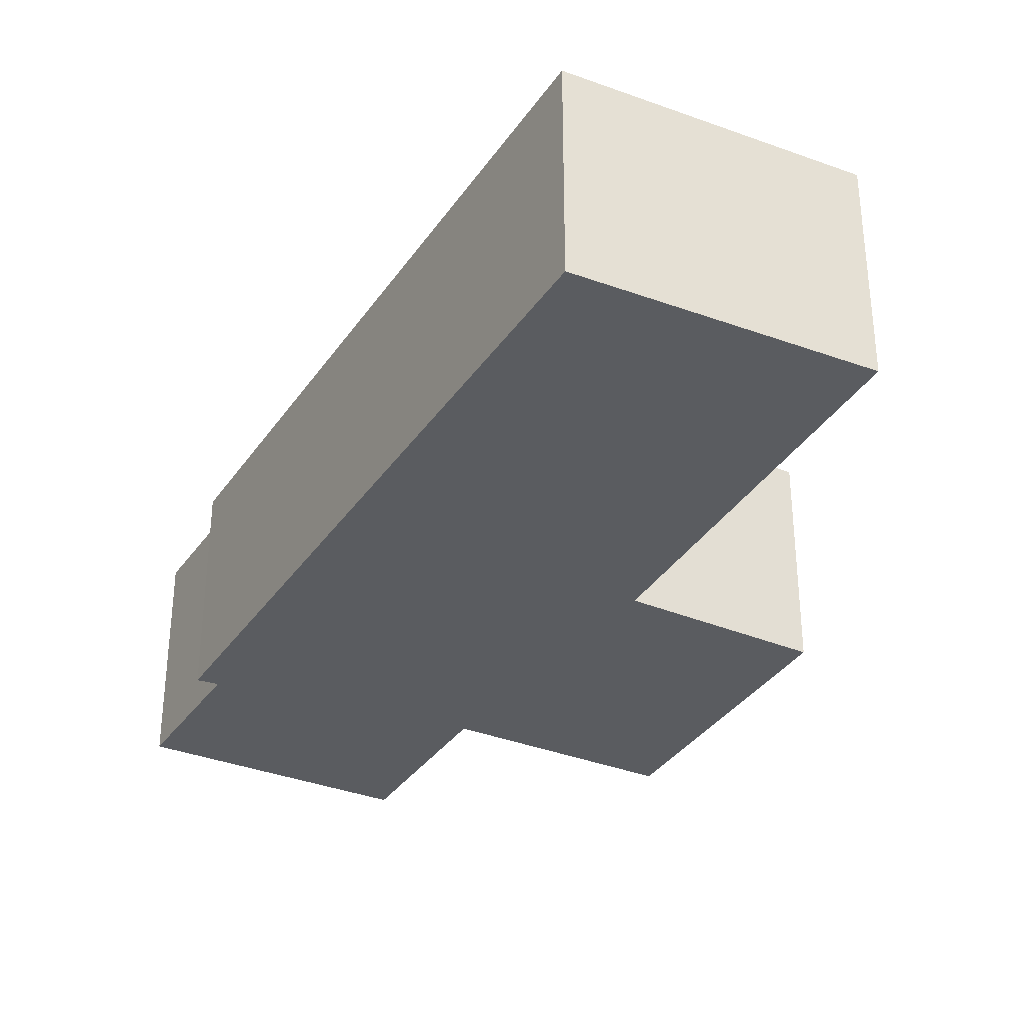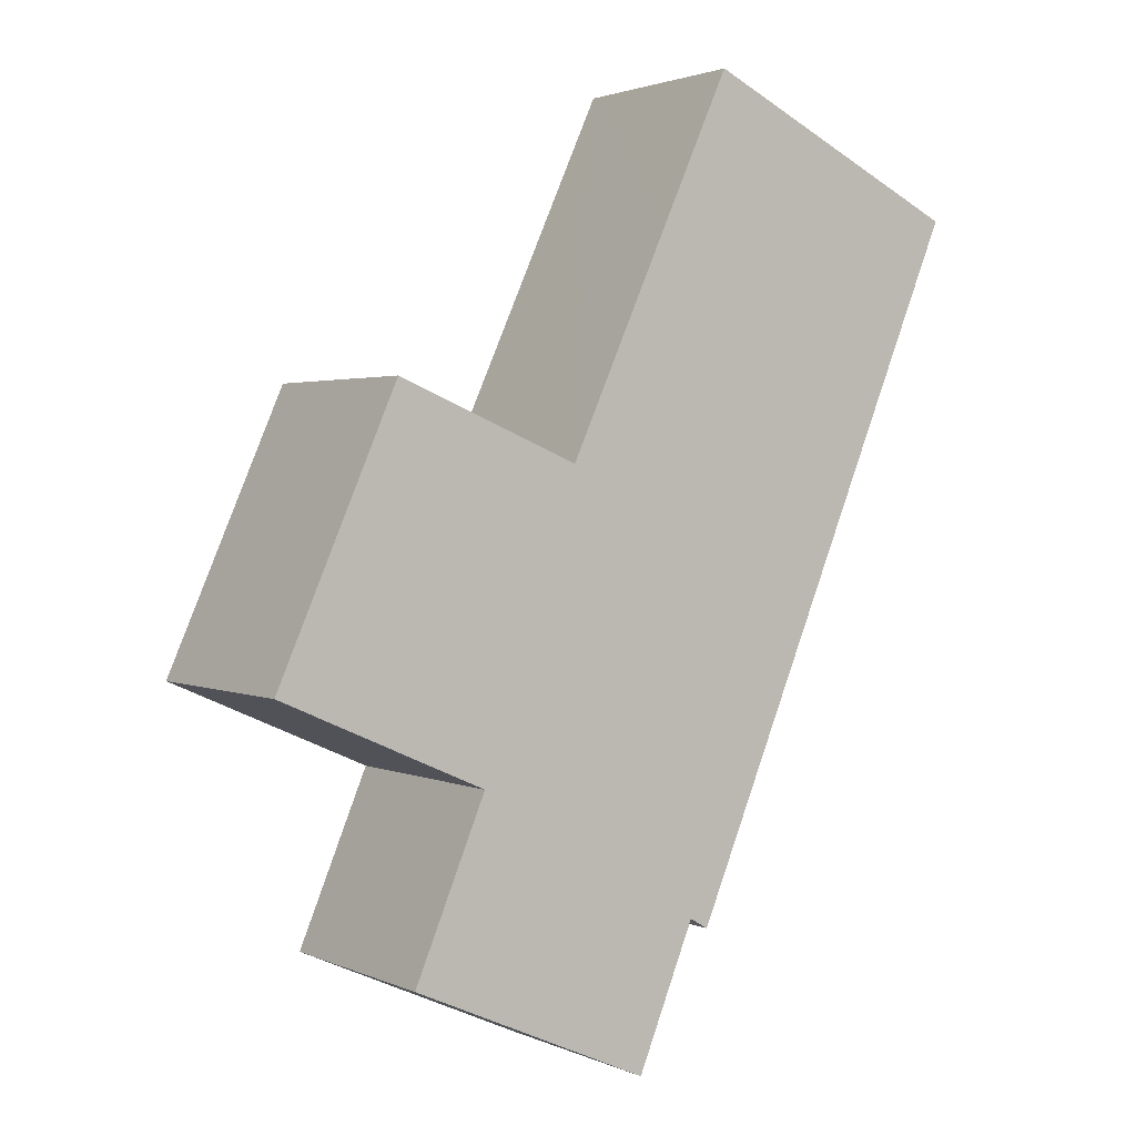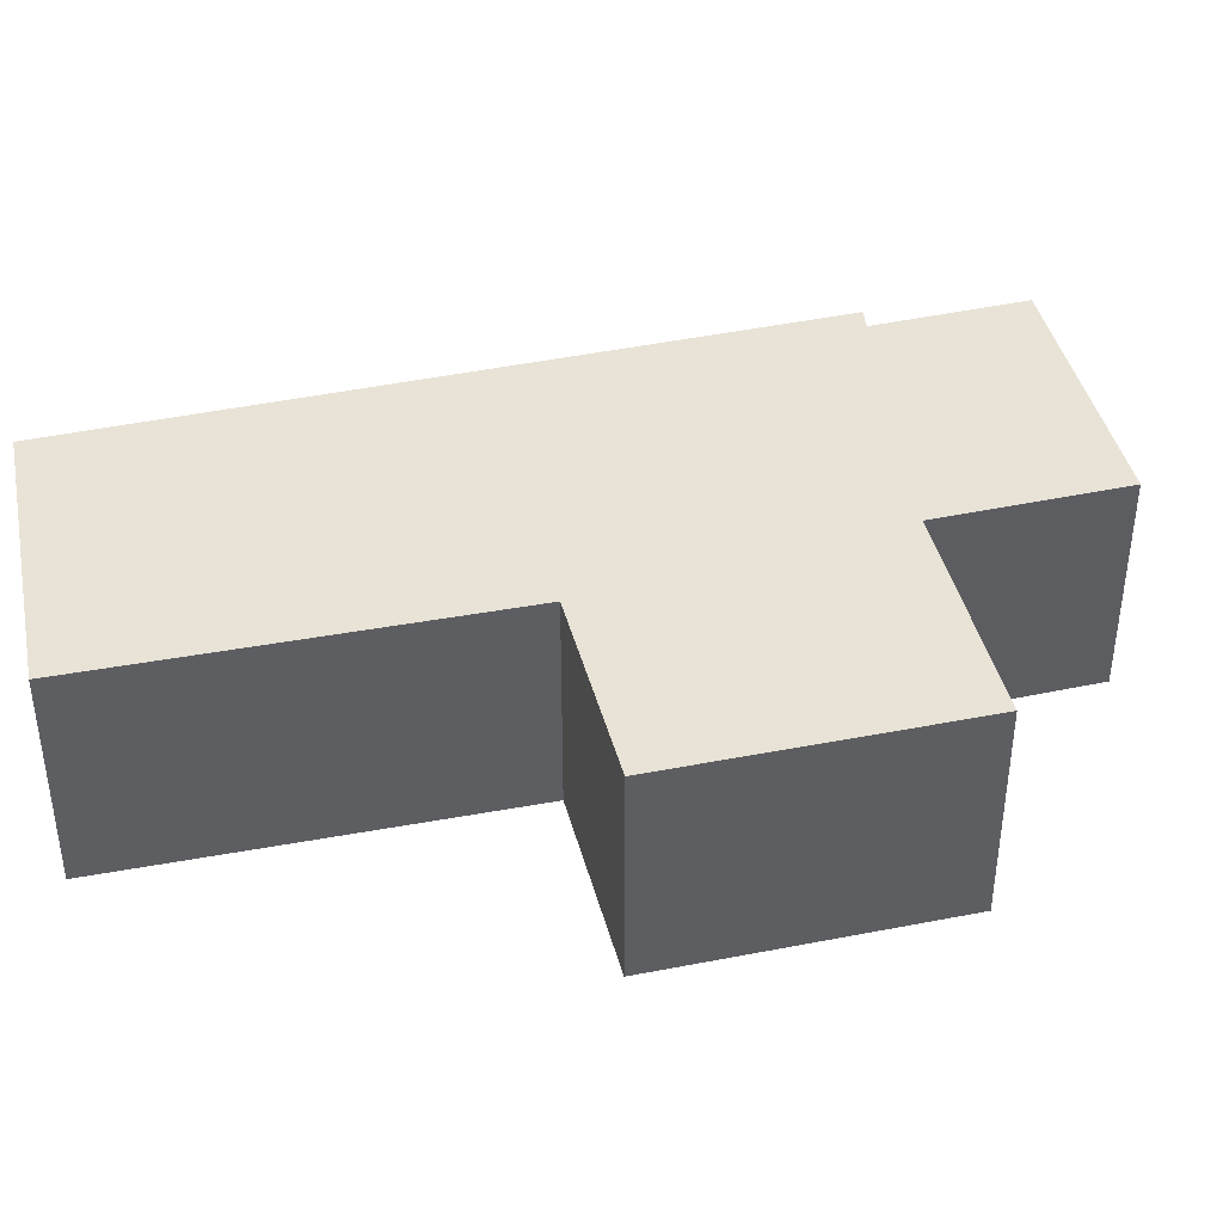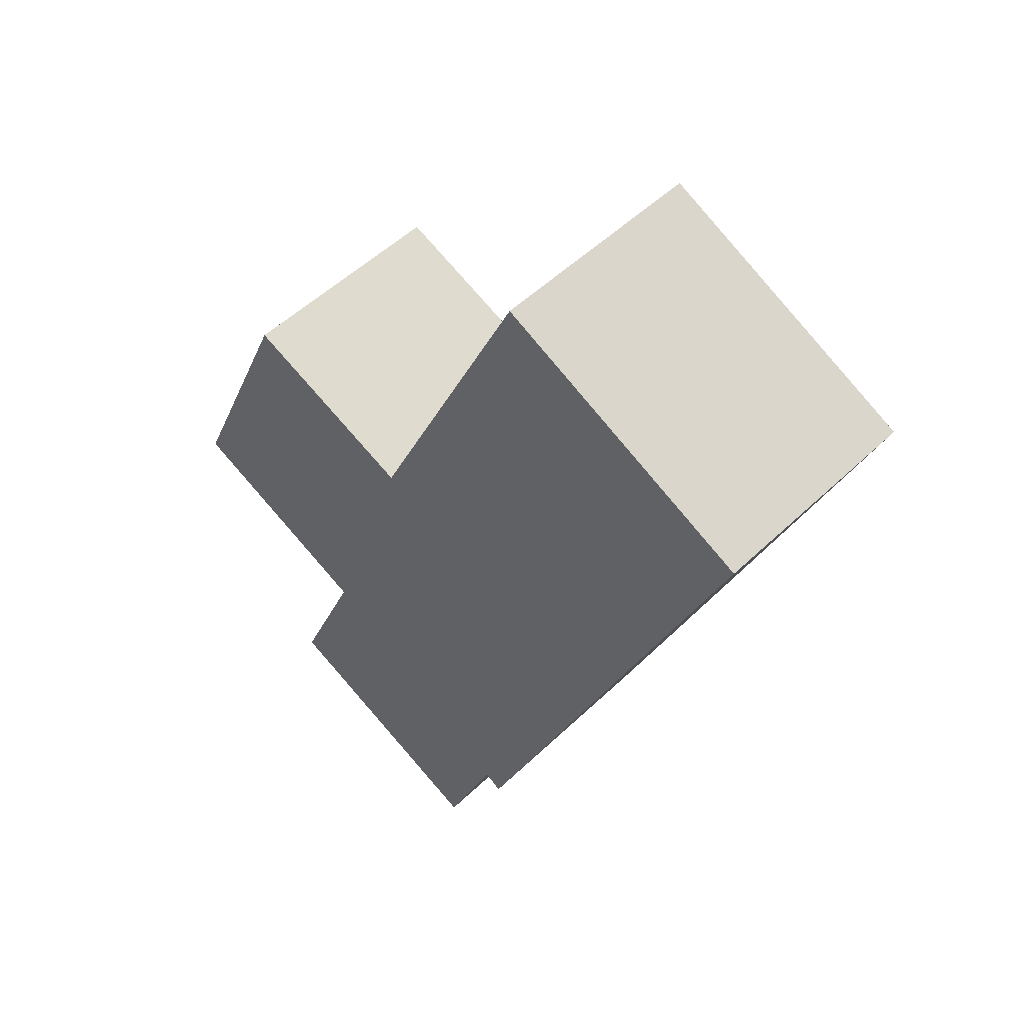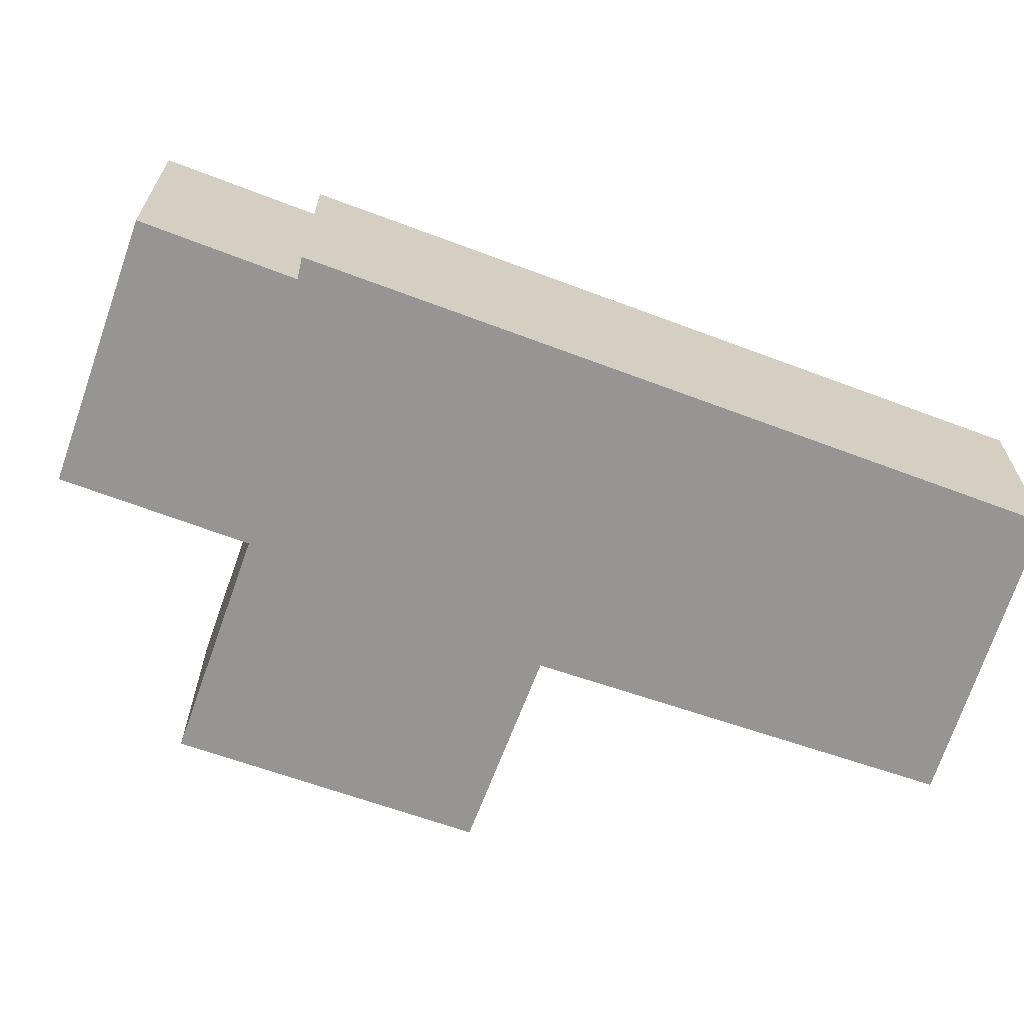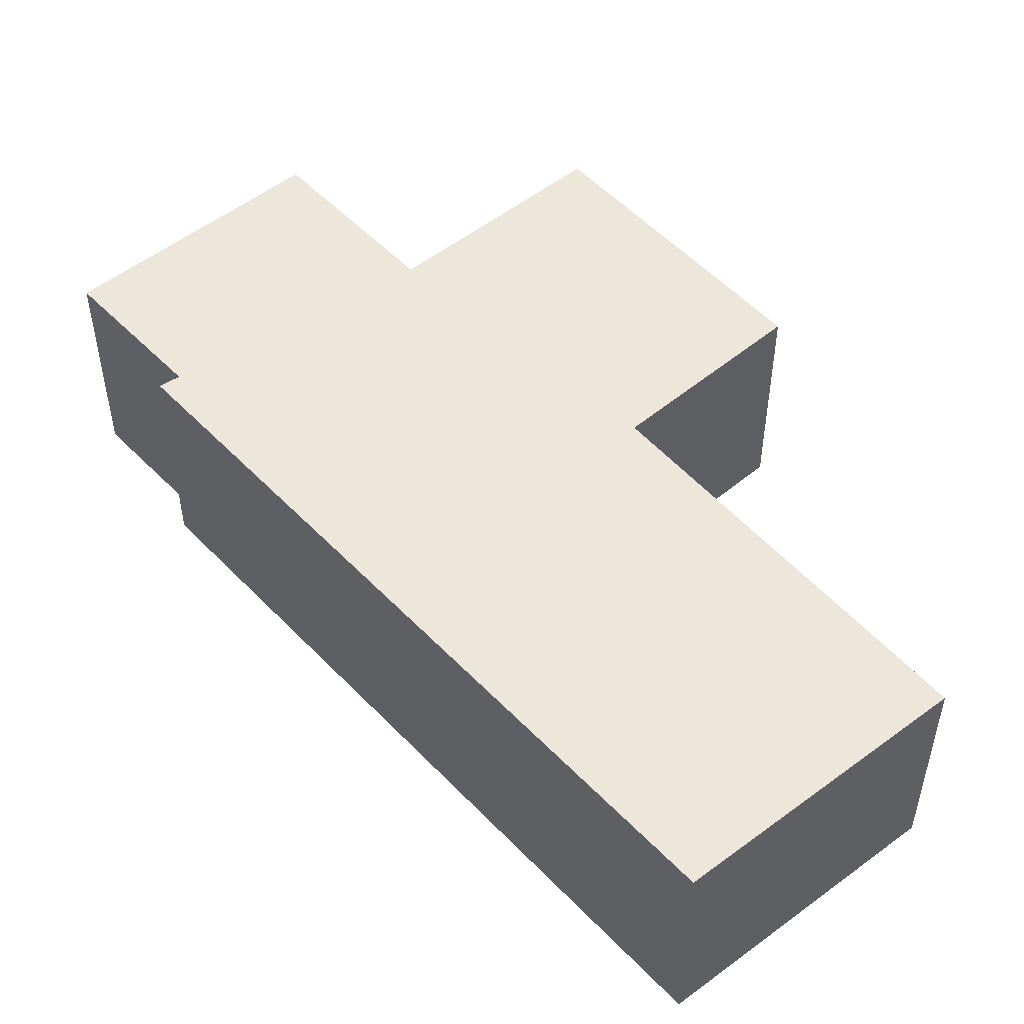
<metadata>
{"format":"obj","ext":"obj","renderer":"f3d","projection":"perspective","resolution":1024,"background":"white","views":[{"elev":-34.1,"azim":-51.9,"up":"+Y"},{"elev":2.1,"azim":146.5,"up":"+Z"},{"elev":41.6,"azim":53.0,"up":"+Y"},{"elev":51.9,"azim":-135.9,"up":"+Z"},{"elev":-67.5,"azim":-133.2,"up":"+Y"},{"elev":51.5,"azim":-64.5,"up":"+Y"}]}
</metadata>
<code>
v  7.595 2.259 -4.554
v  5.457 2.259 -5.493
v  6.355 2.259 -1.728
v  2.732 2.259 1.318
v  0.118 2.259 -0.283
v  0 2.259 1.383e-16
v  2.924 2.259 -7.028
v  3.459 2.259 -0.283
v  4.469 2.259 -2.509
v  3.114 2.259 -6.915
v  3.707 2.259 -8.376
v  6.199 2.259 -7.272
v  3.707 5.129e-16 -8.376
v  3.114 4.234e-16 -6.915
v  2.924 4.303e-16 -7.028
v  7.595 2.789e-16 -4.554
v  5.457 3.363e-16 -5.493
v  6.199 4.453e-16 -7.272
v  0.118 1.733e-17 -0.283
v  0 0 0
v  2.732 -8.07e-17 1.318
v  3.459 1.733e-17 -0.283
v  4.469 1.536e-16 -2.509
v  6.355 1.058e-16 -1.728
g defaultobject
f 1 2 3
f 4 5 6
f 5 4 7
f 7 4 8
f 7 8 9
f 7 9 10
f 10 9 11
f 11 9 3
f 11 3 2
f 11 2 12
f 13 10 11
f 10 13 14
f 14 7 10
f 7 14 15
f 16 2 1
f 2 16 17
f 18 11 12
f 11 18 13
f 15 5 7
f 5 15 19
f 5 19 6
f 6 19 20
f 20 4 6
f 4 20 21
f 21 8 4
f 8 21 9
f 9 21 22
f 9 22 23
f 24 1 3
f 1 24 16
f 17 12 2
f 12 17 18
f 23 3 9
f 3 23 24
f 24 17 16
f 17 24 13
f 13 24 14
f 14 24 23
f 14 23 15
f 15 23 19
f 19 23 22
f 19 22 21
f 19 21 20
f 13 18 17

</code>
